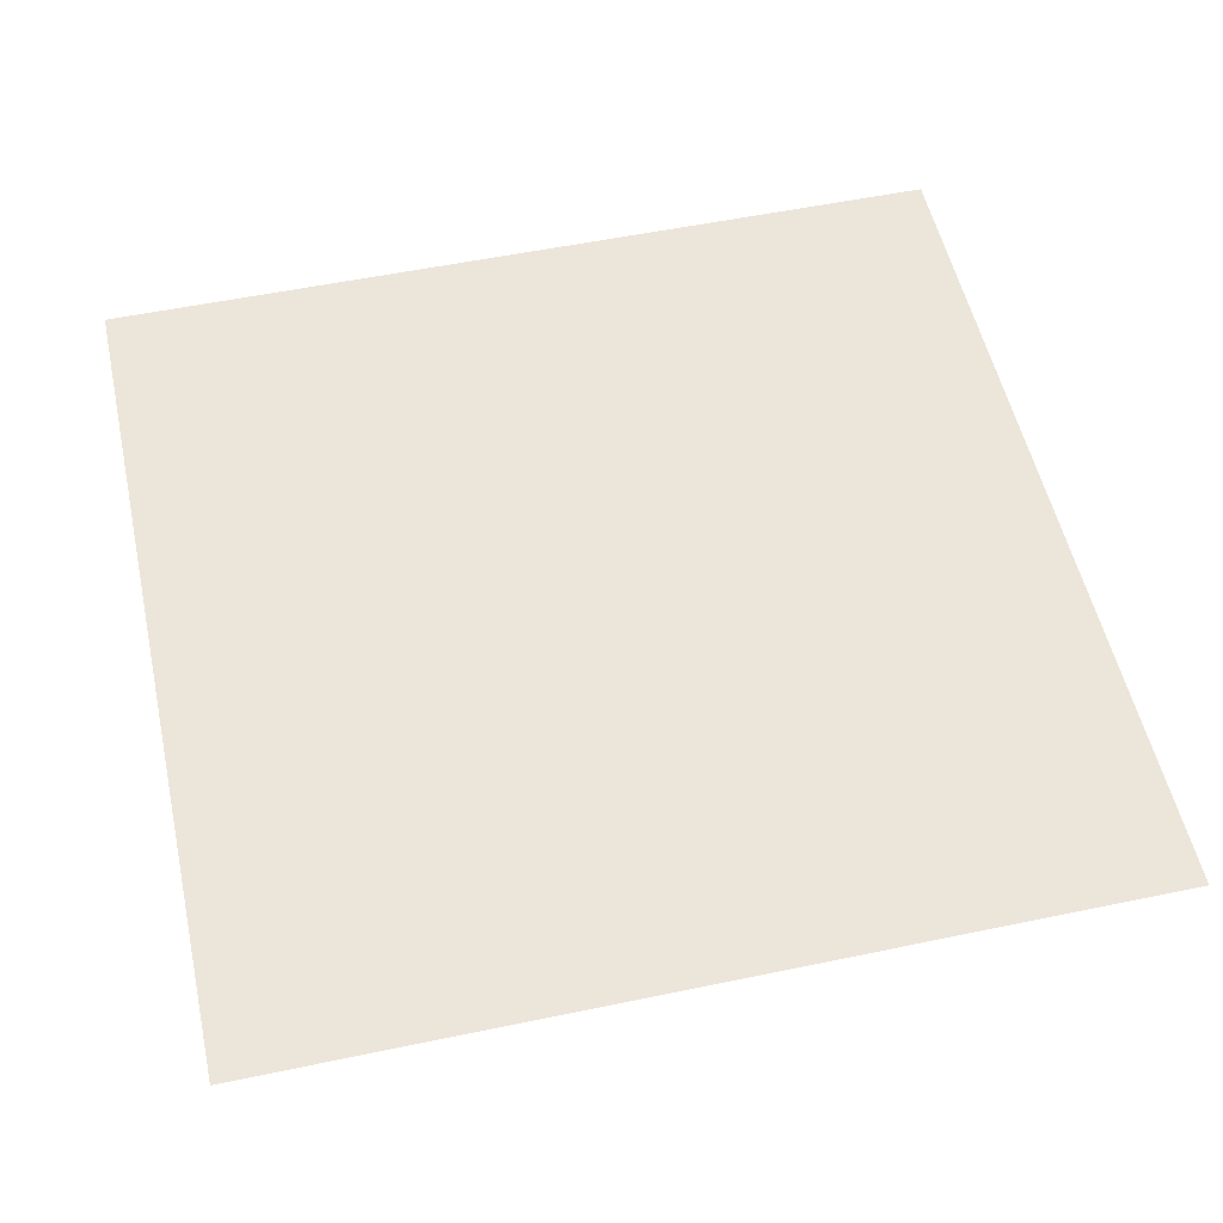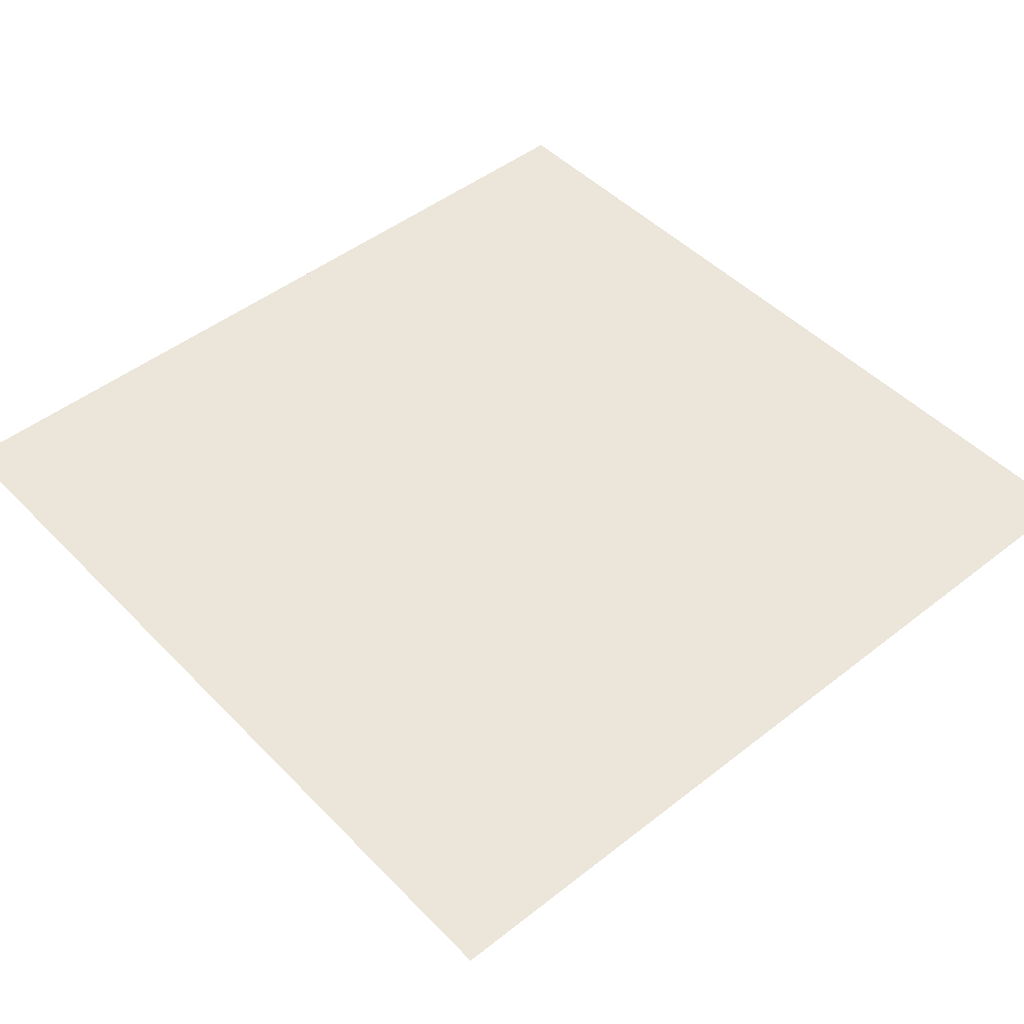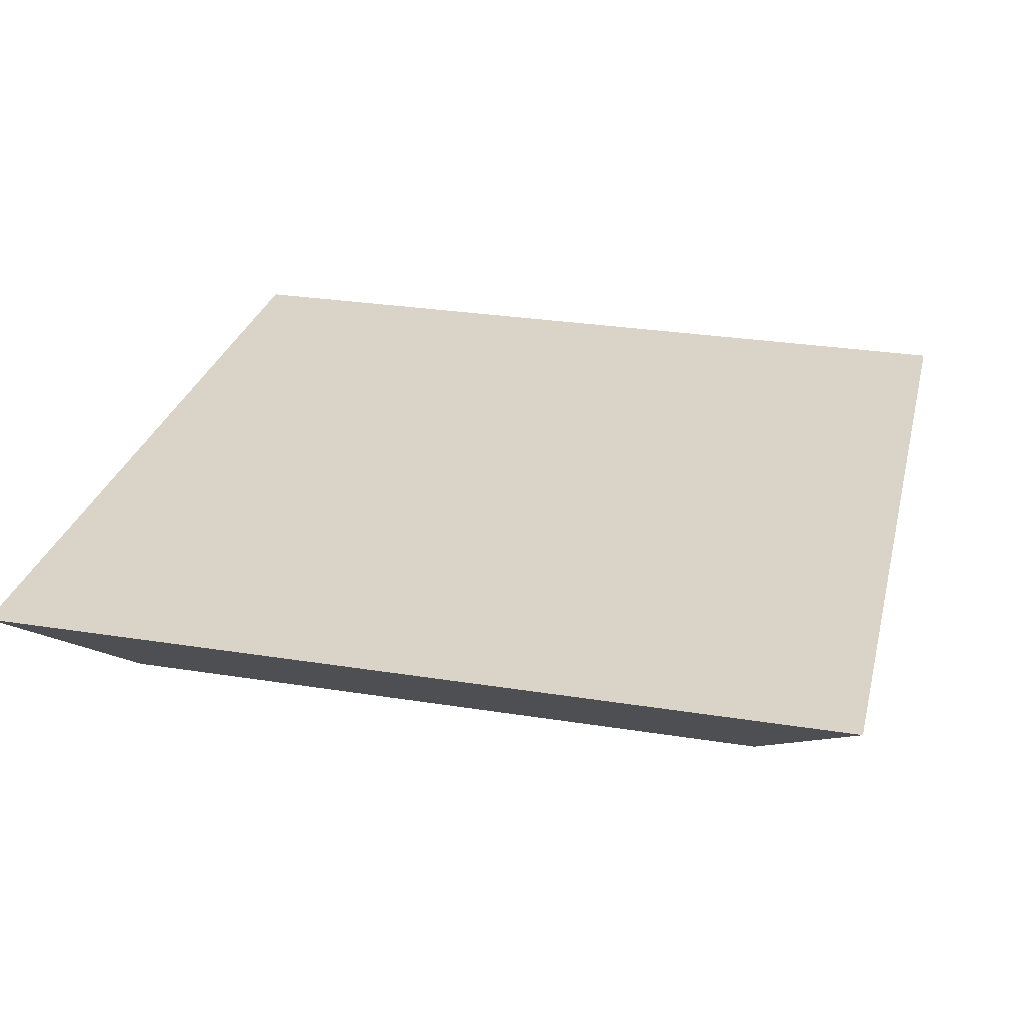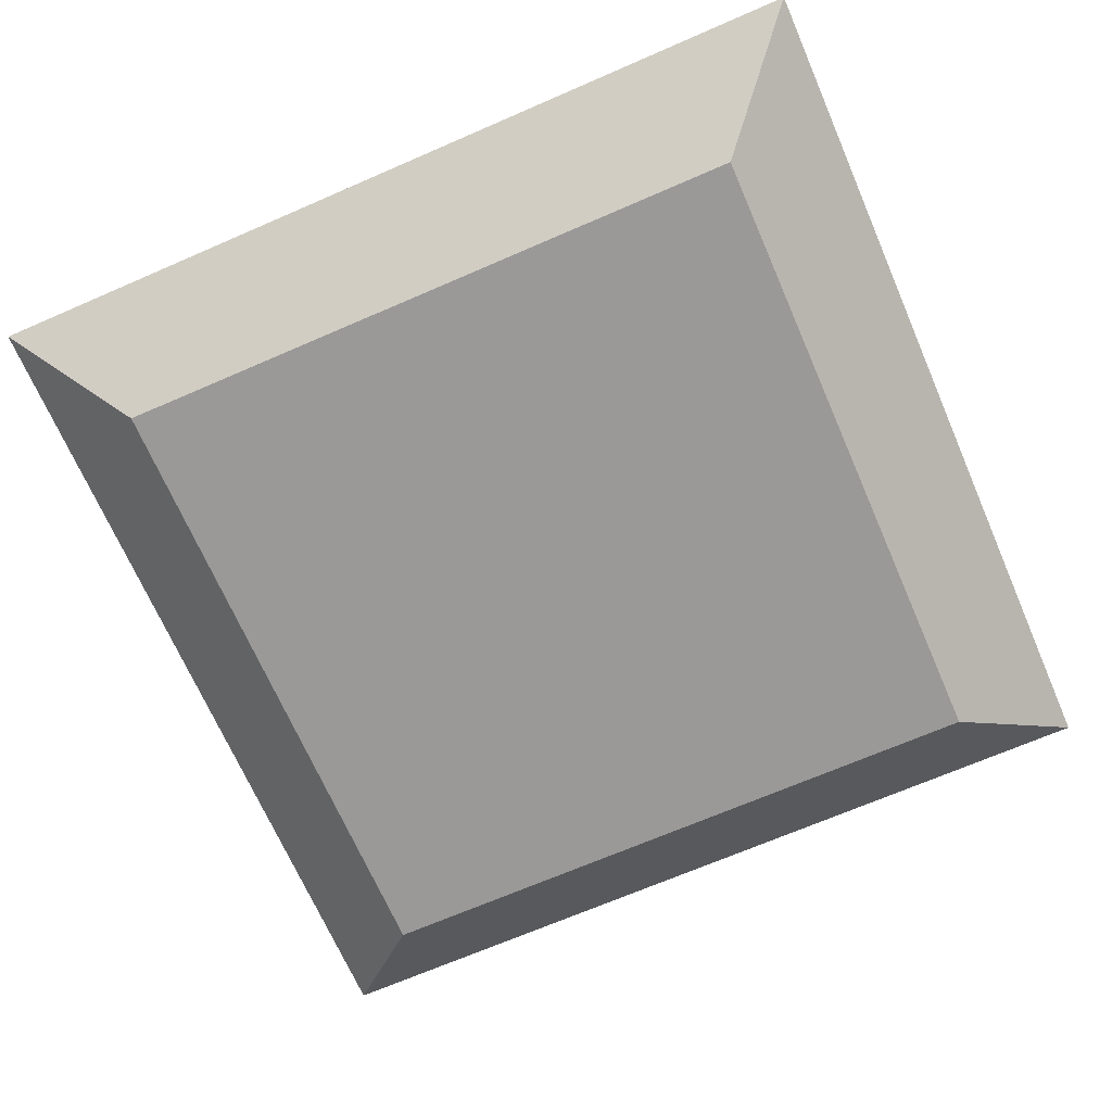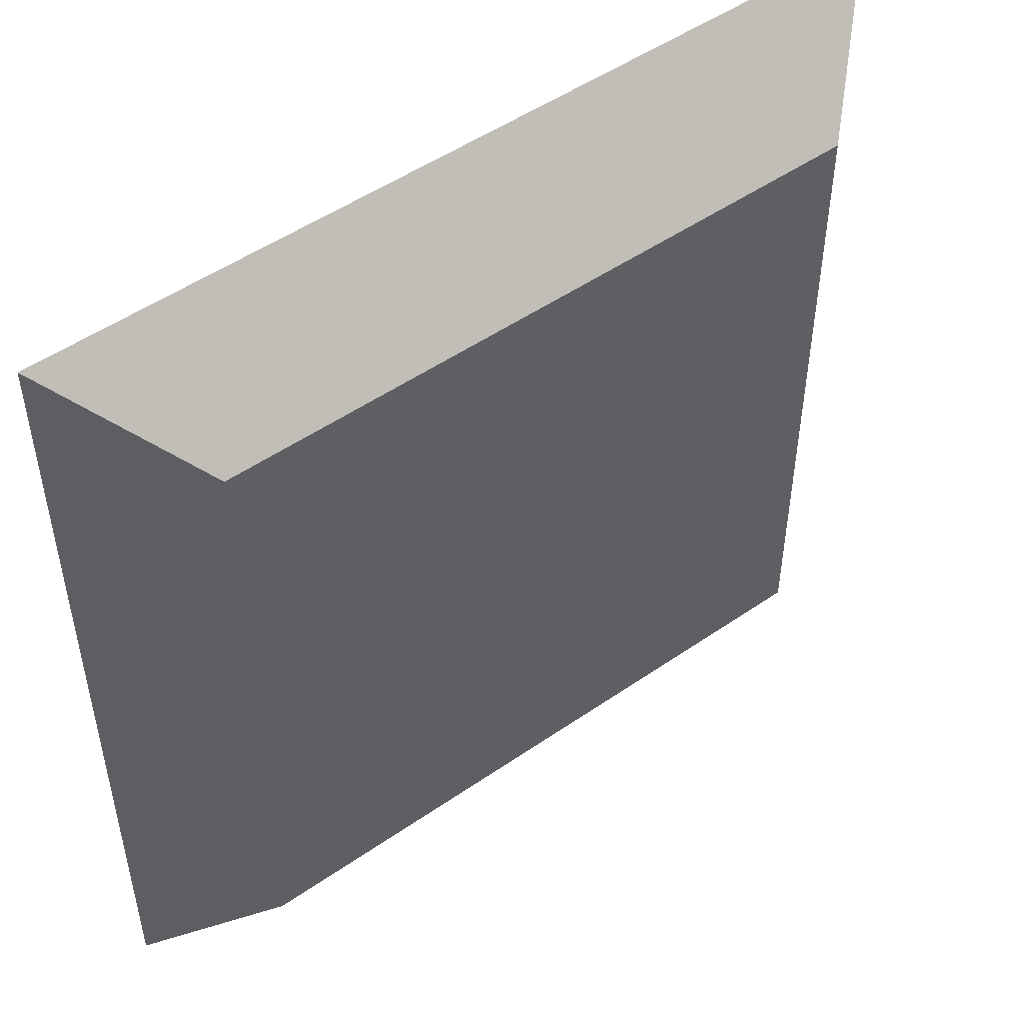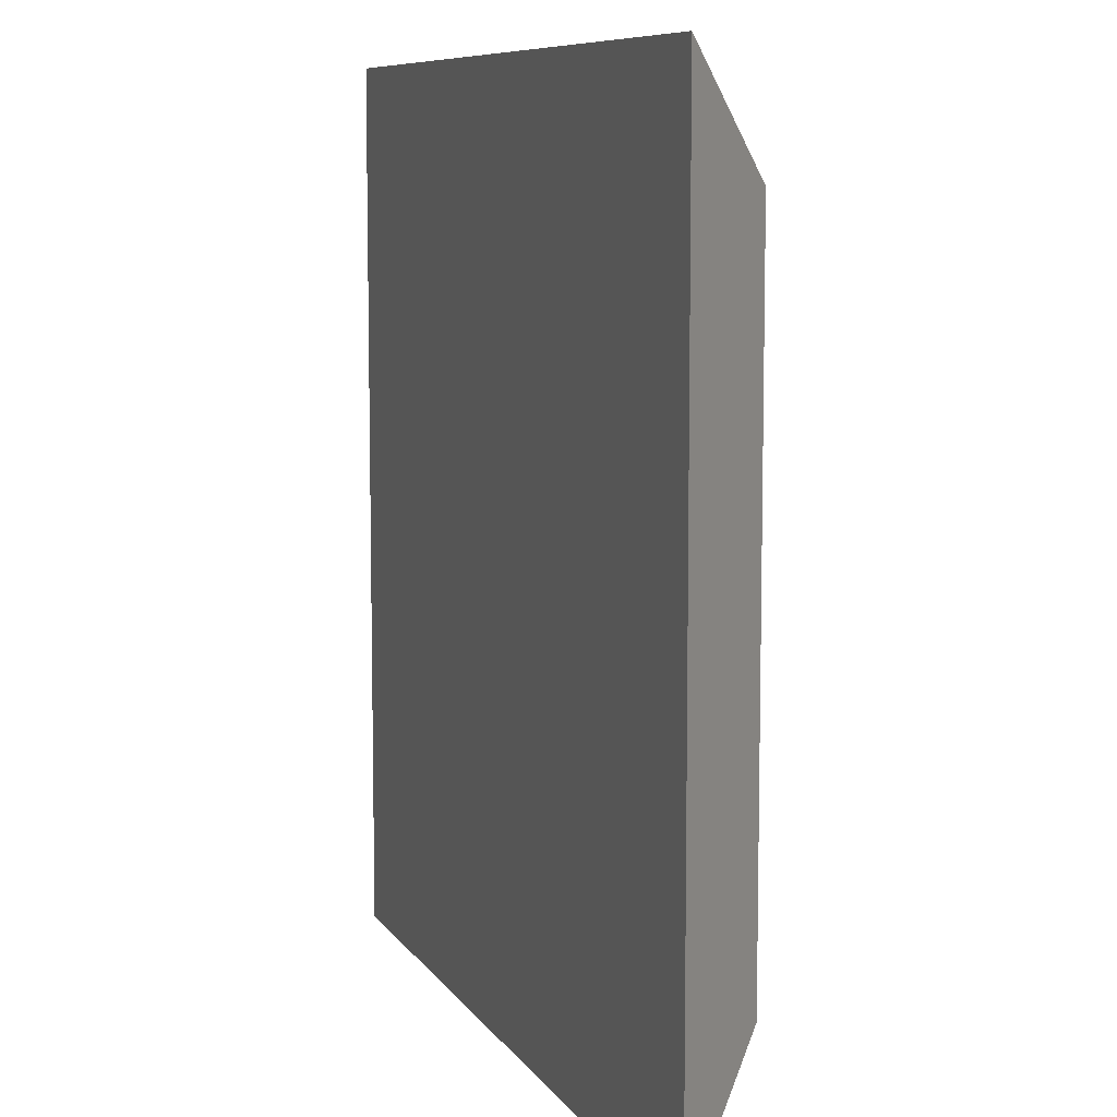
<metadata>
{"format":"obj","ext":"obj","renderer":"f3d","projection":"perspective","resolution":1024,"background":"white","views":[{"elev":54.2,"azim":-12.5,"up":"+Z"},{"elev":47.6,"azim":-131.4,"up":"+Z"},{"elev":28.5,"azim":-166.5,"up":"+Z"},{"elev":-68.9,"azim":23.5,"up":"+Z"},{"elev":50.4,"azim":142.8,"up":"+Y"},{"elev":8.4,"azim":70.9,"up":"+Y"}]}
</metadata>
<code>
g Cube
v -0.003125 -0.003125 0.005779
v -0.003125 0.003125 0.005779
v 0.003125 0.003125 0.005779
v 0.003125 -0.003125 0.005779
v -0.002344 -0.002344 0.005029
v 0.002344 -0.002344 0.005029
v 0.002344 0.002344 0.005029
v -0.002344 0.002344 0.005029
v -0.002344 -0.002344 0.005029
v -0.003125 -0.003125 0.005779
v 0.003125 -0.003125 0.005779
v 0.002344 -0.002344 0.005029
v 0.002344 -0.002344 0.005029
v 0.003125 -0.003125 0.005779
v 0.003125 0.003125 0.005779
v 0.002344 0.002344 0.005029
v 0.002344 0.002344 0.005029
v 0.003125 0.003125 0.005779
v -0.003125 0.003125 0.005779
v -0.002344 0.002344 0.005029
v -0.002344 0.002344 0.005029
v -0.003125 0.003125 0.005779
v -0.003125 -0.003125 0.005779
v -0.002344 -0.002344 0.005029
g Cube_0
f 3 2 1
f 4 3 1
f 7 6 5
f 8 7 5
g Cube_1
f 11 10 9
f 12 11 9
f 15 14 13
f 16 15 13
f 19 18 17
f 20 19 17
f 23 22 21
f 24 23 21

</code>
